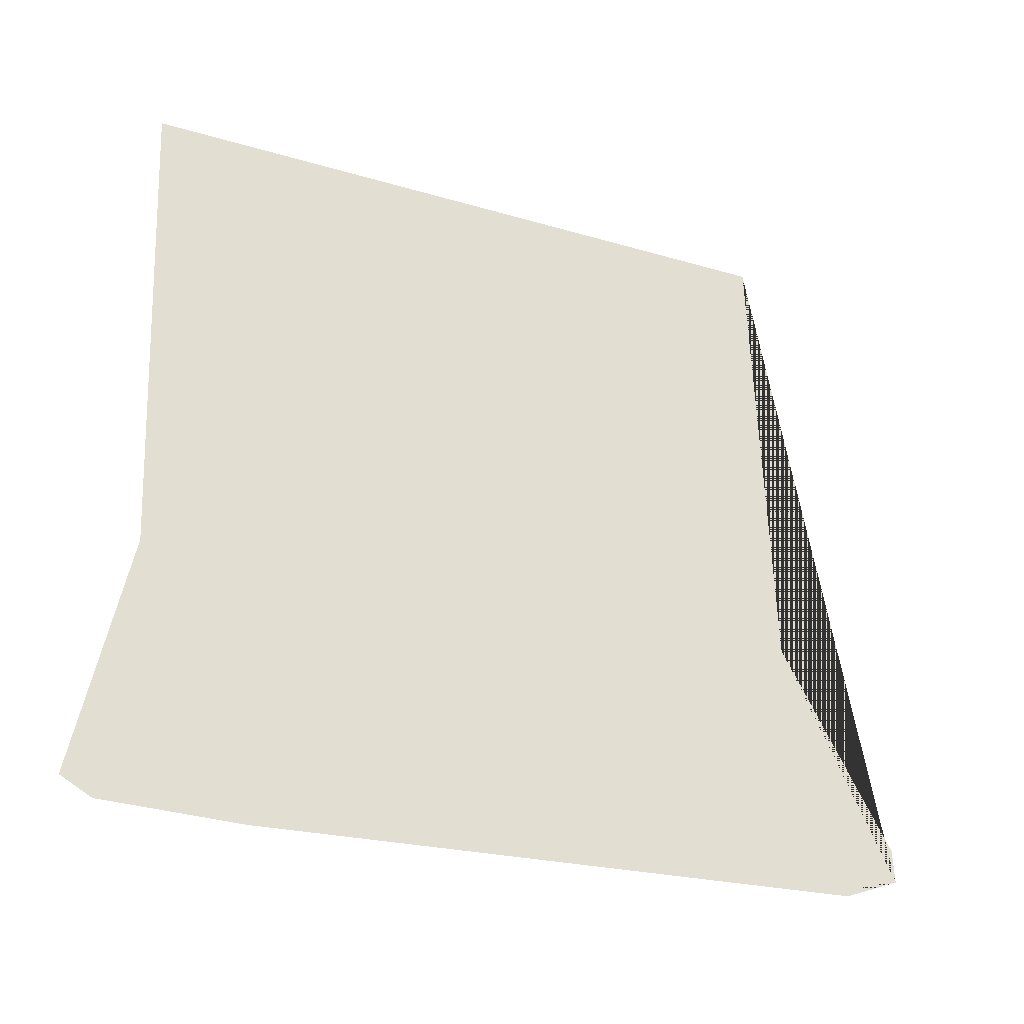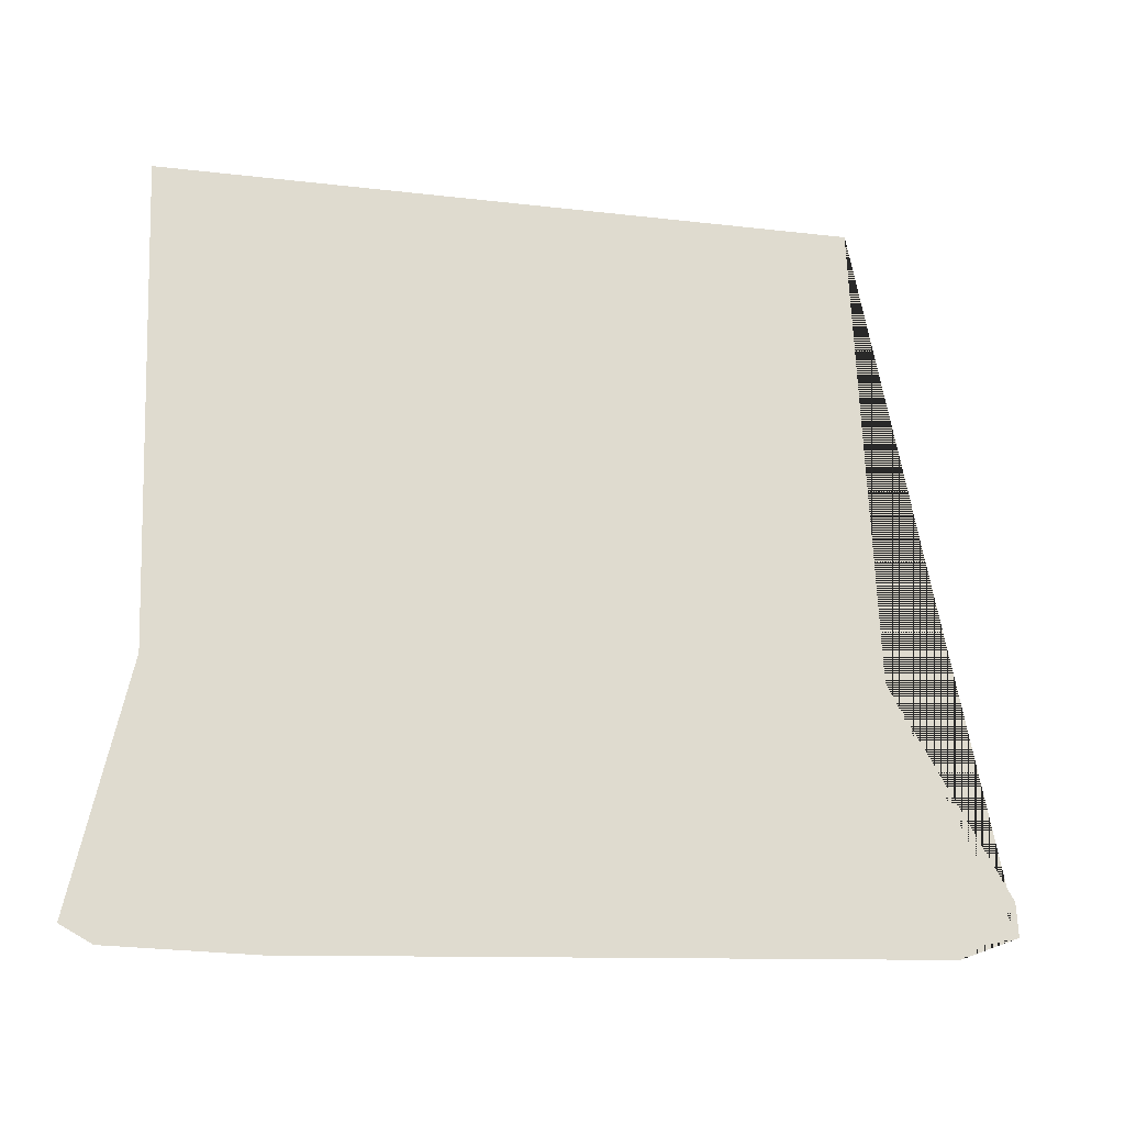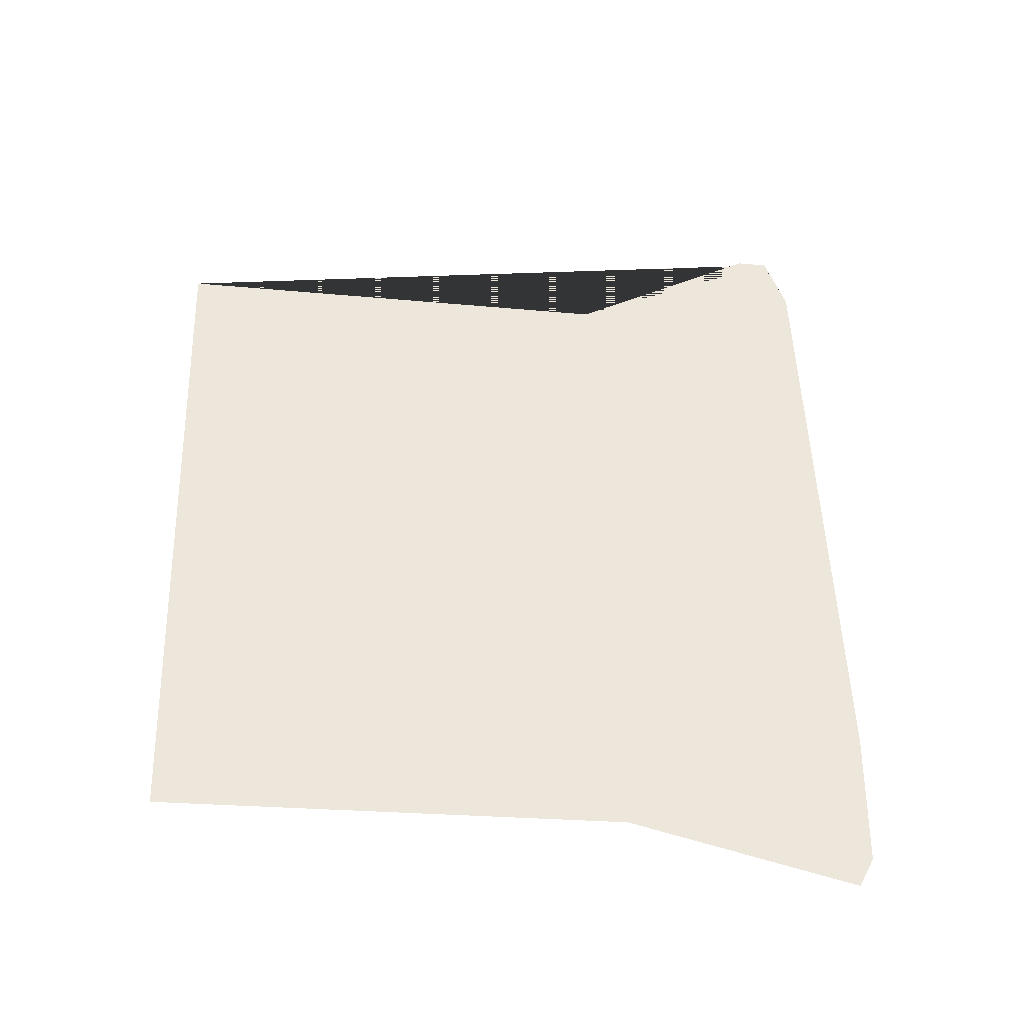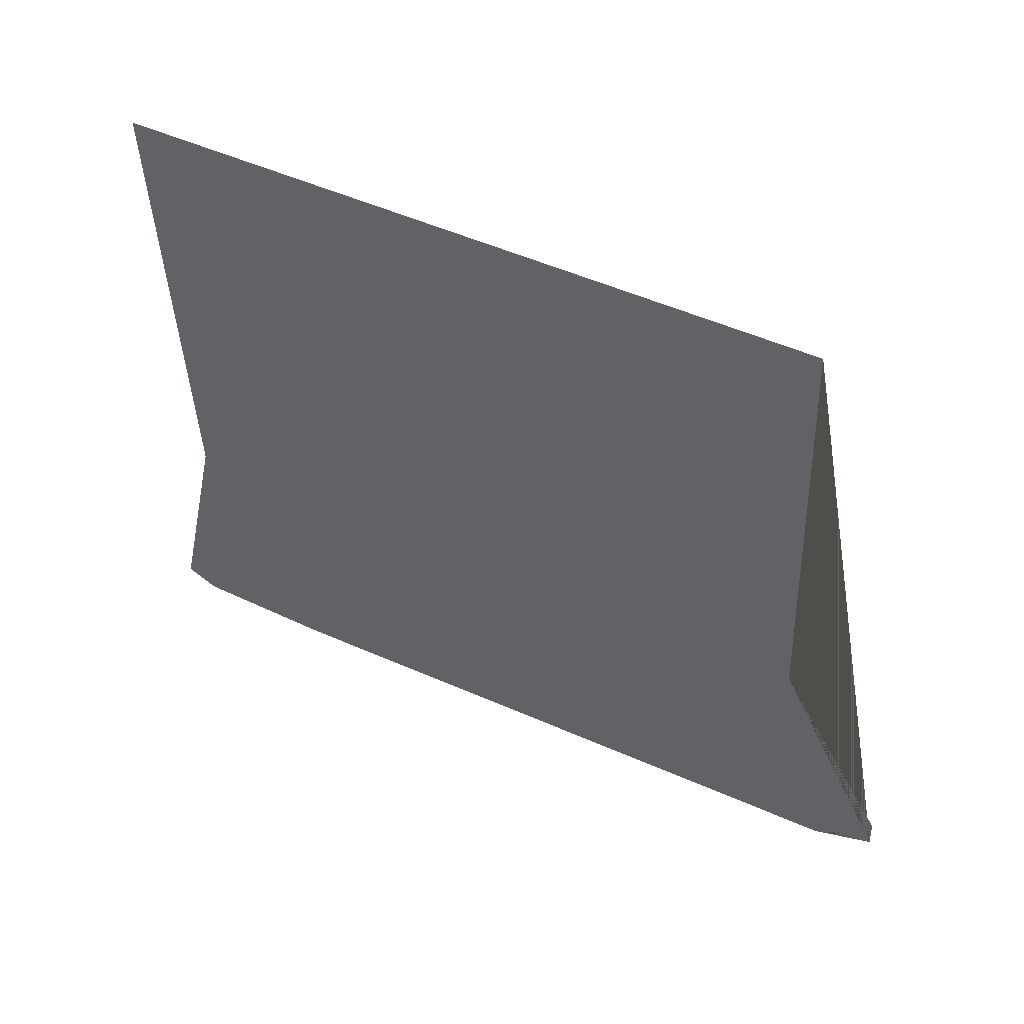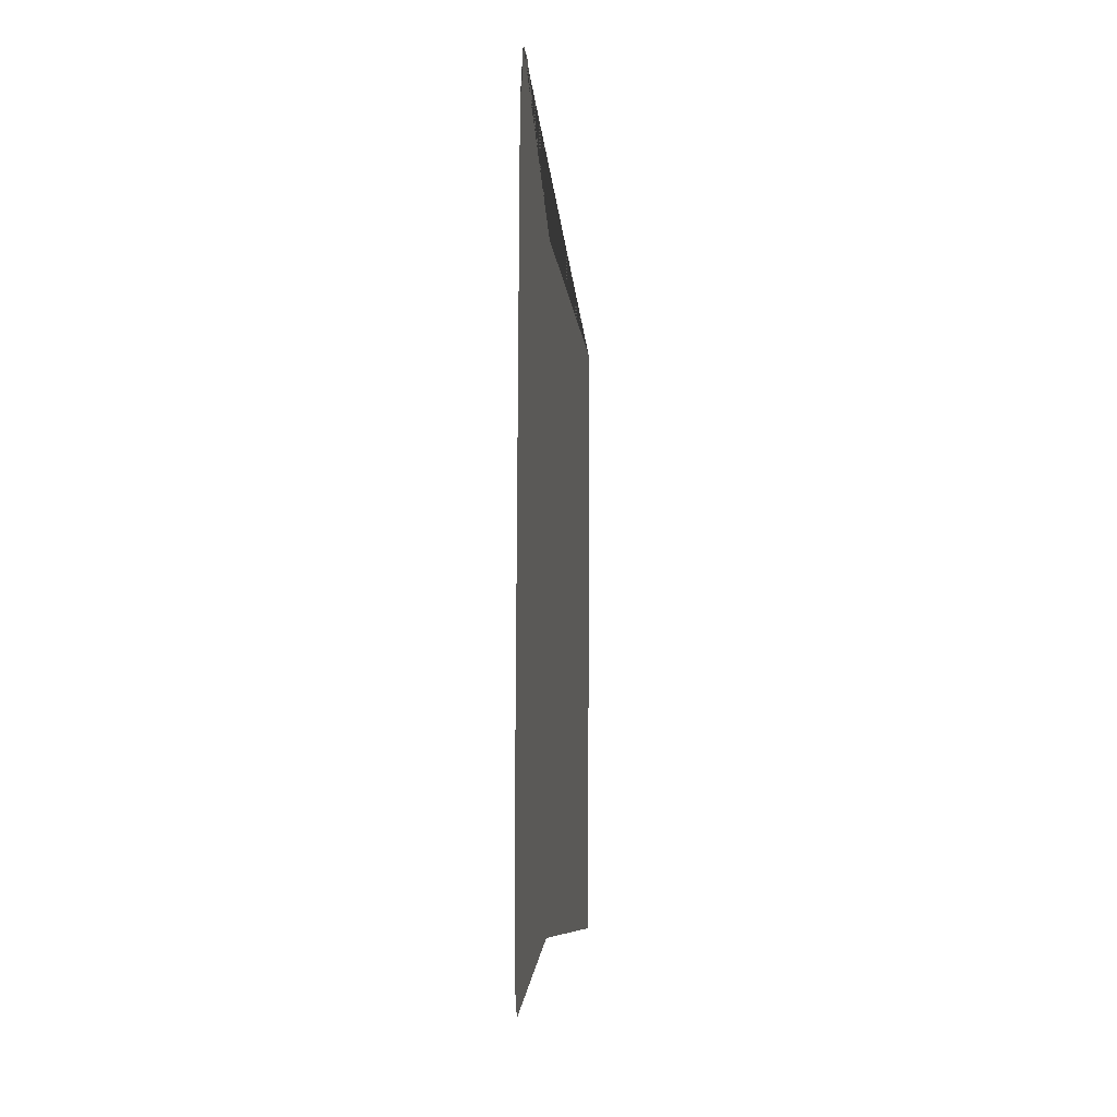
<metadata>
{"format":"obj","ext":"obj","renderer":"f3d","projection":"perspective","resolution":1024,"background":"white","views":[{"elev":-29.0,"azim":-115.5,"up":"+Y"},{"elev":-21.0,"azim":-104.3,"up":"+Y"},{"elev":-36.5,"azim":-99.3,"up":"+Z"},{"elev":52.0,"azim":-63.1,"up":"+Y"},{"elev":-6.5,"azim":5.6,"up":"+Z"}]}
</metadata>
<code>
o computer-colored
v -0 0.401 -0.466
v -0 -0.151 -0.4454
v -0 -0.4276 -0.5051
v -0 -0.4467 -0.4693
v -0 -0.4484 -0.3078
v 0 -0.4163 0.4182
v 0 -0.3993 0.4449
v 0 -0.3893 0.4867
v 0 -0.3513 0.4848
v 0 -0.1189 0.3501
v 0 0.4215 0.3275
f 8 7 6 5 4 3 2 1 11 10 9

</code>
